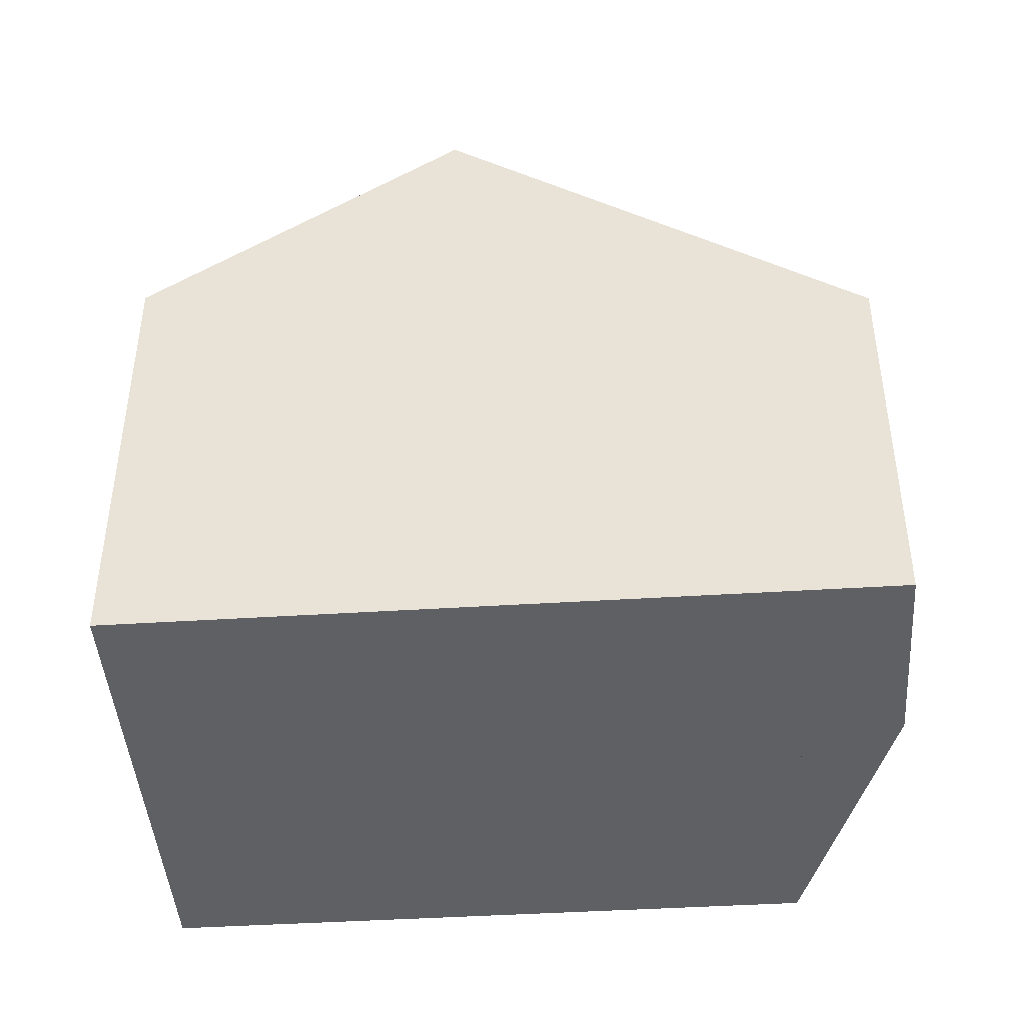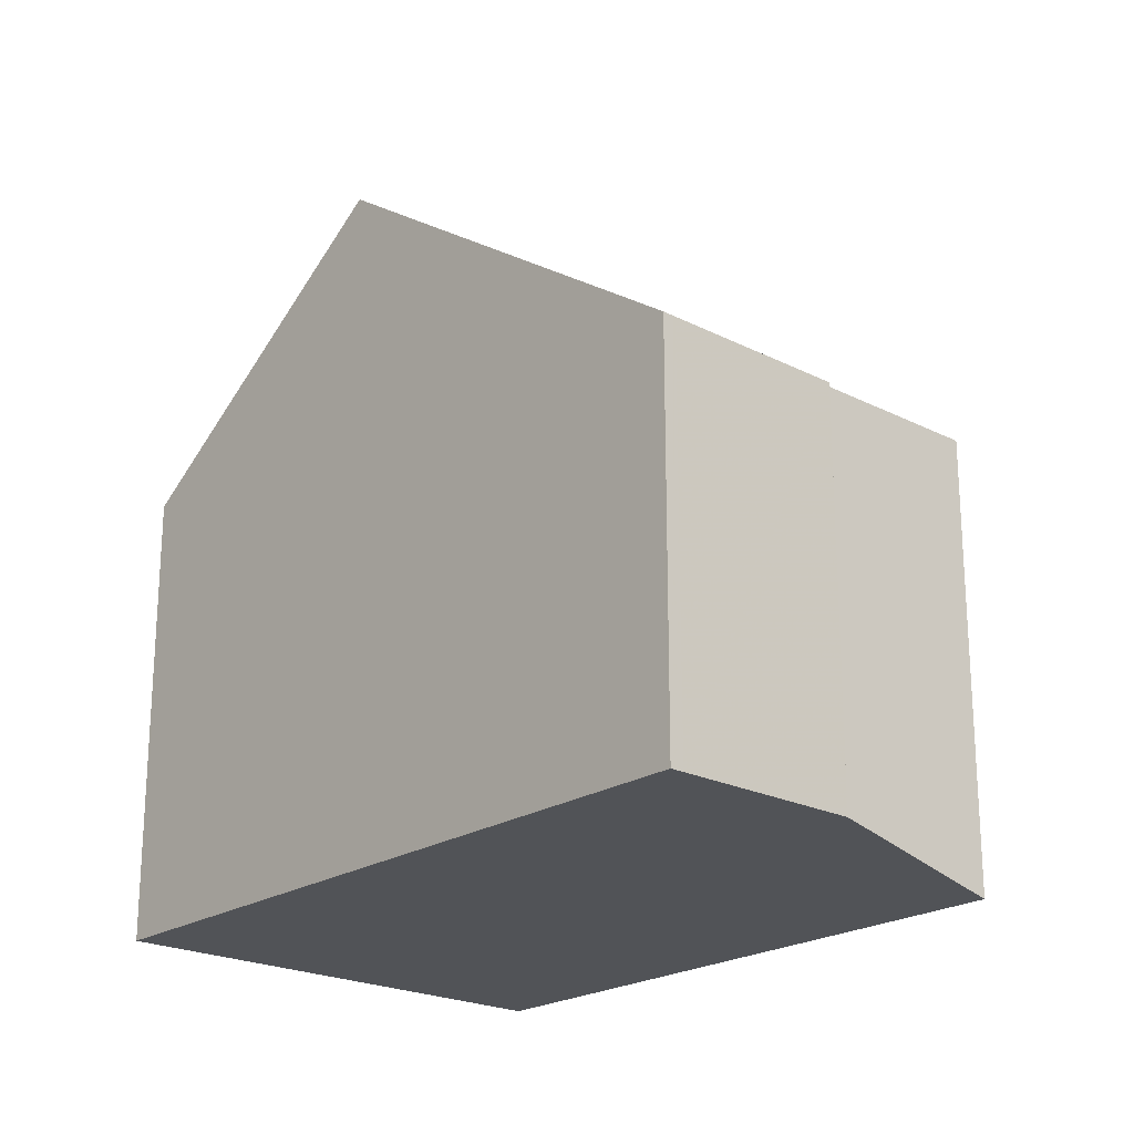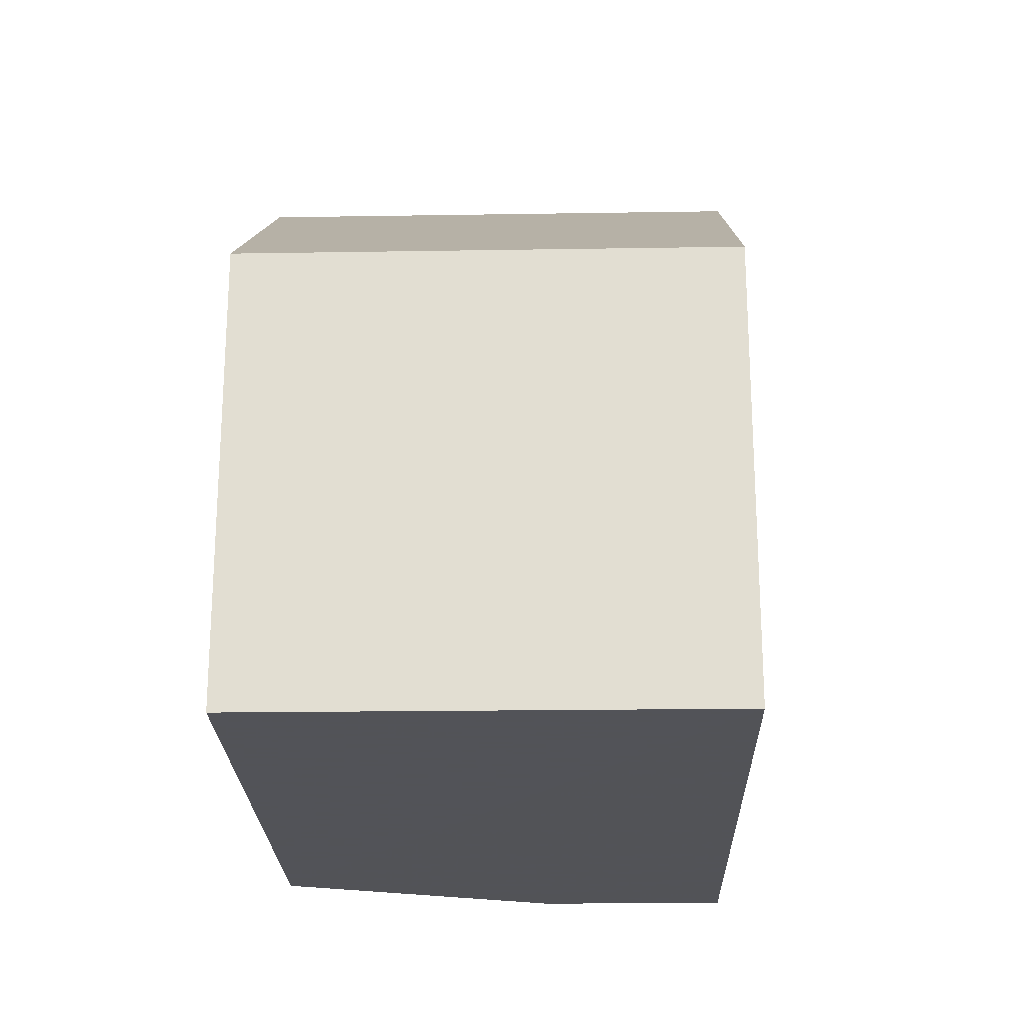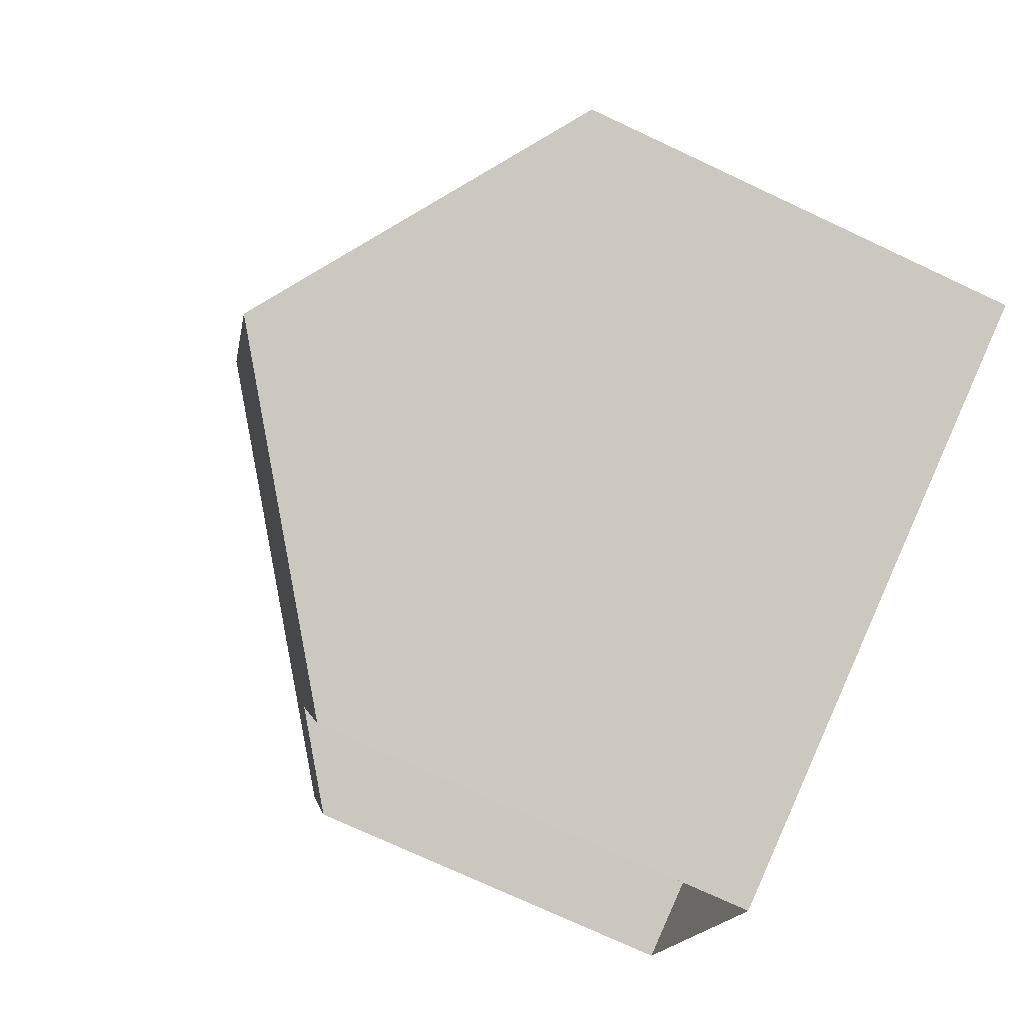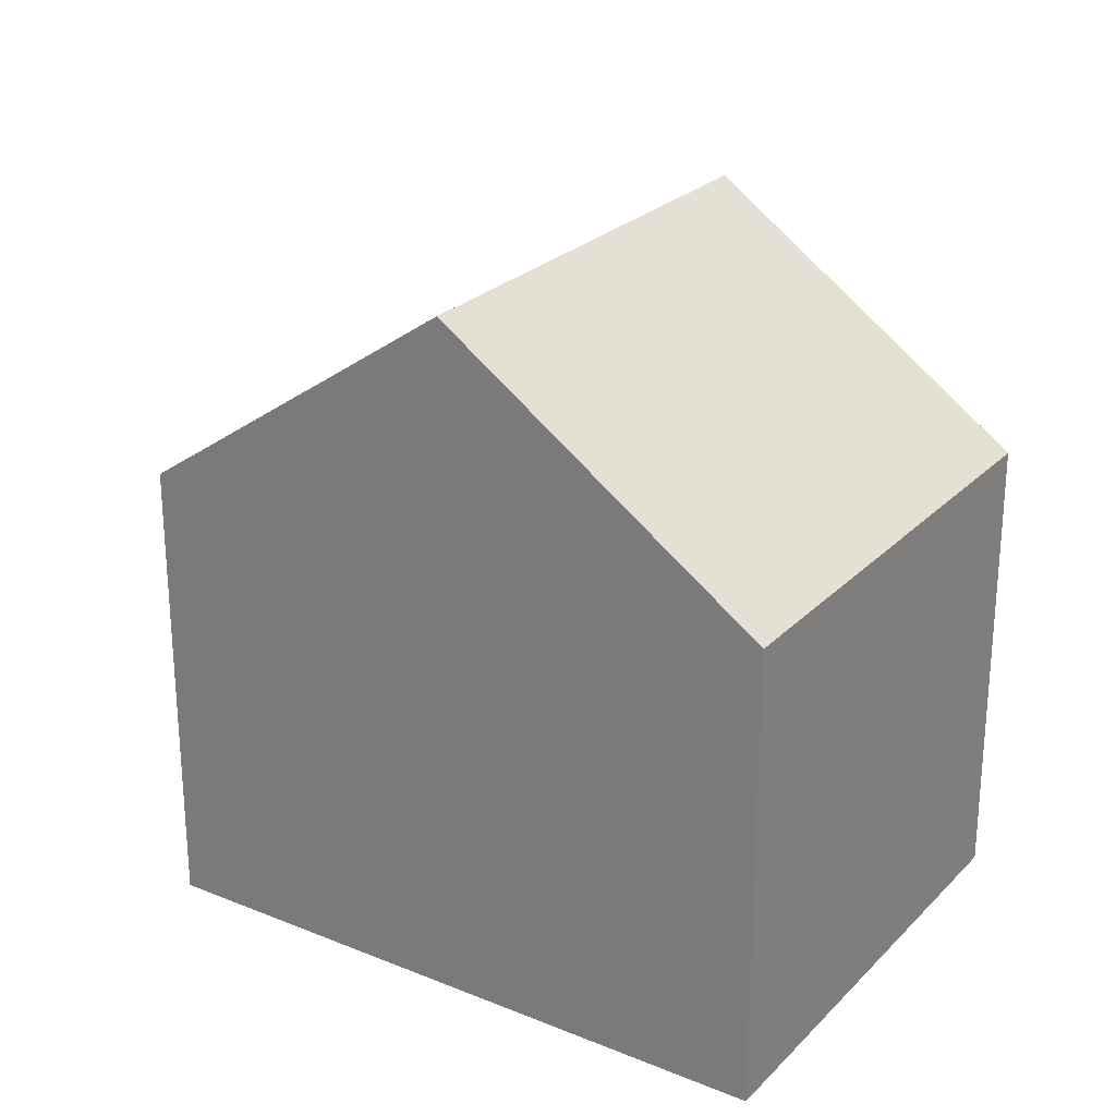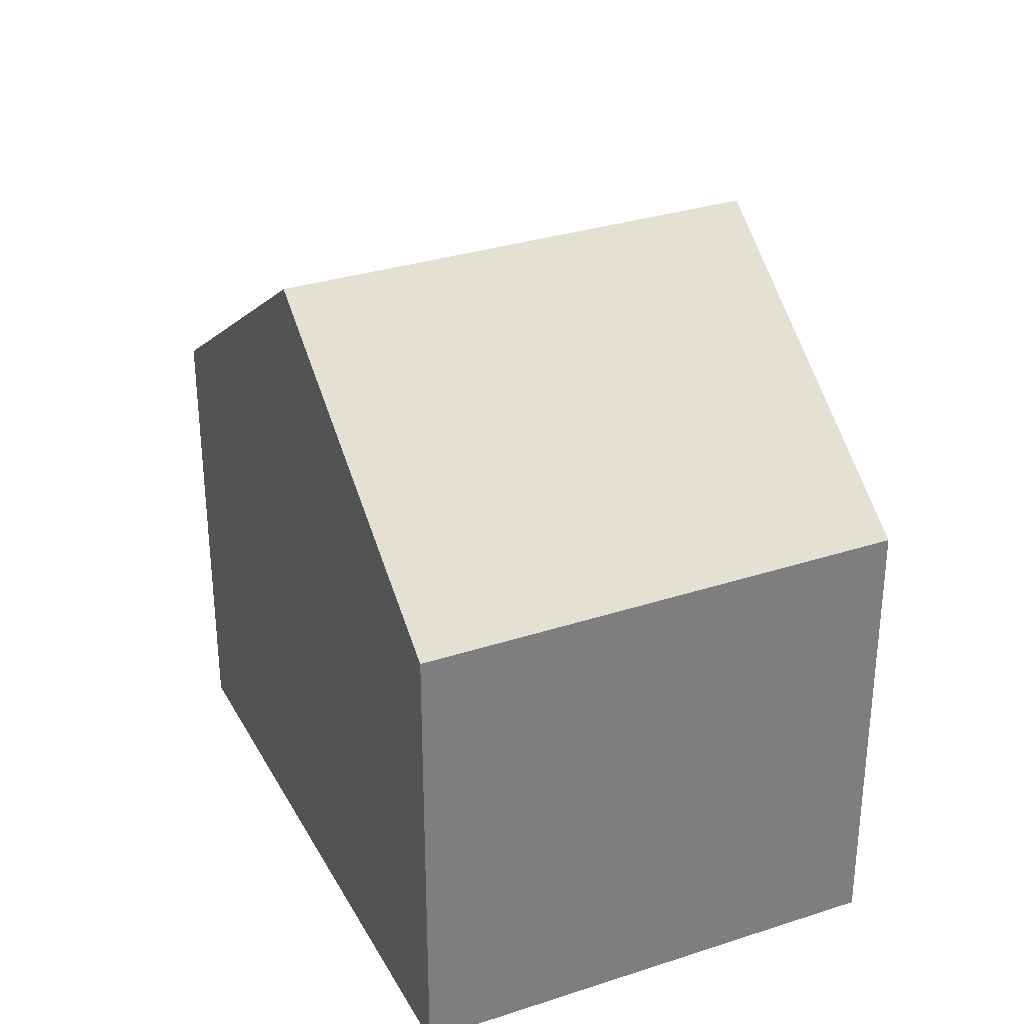
<metadata>
{"format":"obj","ext":"obj","renderer":"f3d","projection":"perspective","resolution":1024,"background":"white","views":[{"elev":-44.1,"azim":-157.7,"up":"+Z"},{"elev":-21.8,"azim":-113.5,"up":"+Z"},{"elev":-22.5,"azim":109.6,"up":"+Z"},{"elev":-75.1,"azim":65.0,"up":"+Y"},{"elev":25.3,"azim":51.3,"up":"+Z"},{"elev":31.7,"azim":83.6,"up":"+Z"}]}
</metadata>
<code>
v -1339 -1220 5.41
v -1341 -1215 5.424
v -1346 -1223 5.434
v -1347 -1220 5.434
v -1348 -1220 4.651
v -1349 -1218 4.651
v -1344 -1216 8.08
v -1342 -1222 8.072
v -1340 -1215 5.424
v -1344 -1216 8.08
v -1342 -1221 8.073
v -1339 -1220 5.411
v -1339 -1220 5.44
v -1341 -1215 5.452
v -1339 -1221 5.439
v -1342 -1222 8.072
v -1344 -1216 8.08
v -1344 -1216 8.08
v -1349 -1218 4.651
v -1342 -1221 8.073
v -1346 -1223 5.434
v -1341 -1215 5.453
v -1348 -1218 5.161
v -1348 -1218 5.161
v -1348 -1220 5.16
v -1349 -1218 4.678
v -1349 -1218 4.678
v -1348 -1220 4.678
v -1348 -1217 5.209
v -1348 -1218 5.209
v -1347 -1220 5.208
v -1340 -1217 5.447
v -1340 -1217 5.418
v -1343 -1218 8.077
v -1343 -1218 8.077
v -1347 -1220 5.434
v -1346 -1223 5.452
v -1346 -1223 5.451
v -1348 -1217 5.452
v -1348 -1218 5.452
v -1347 -1220 5.452
v -1339 -1221 5.439
v -1339 -1220 5.41
v -1339 -1220 8.882e-16
v -1339 -1221 0
v -1340 -1215 5.424
v -1341 -1215 5.424
v -1341 -1215 8.882e-16
v -1340 -1215 -8.882e-16
v -1346 -1223 5.434
v -1346 -1223 5.434
v -1346 -1223 0
v -1346 -1223 0
v -1347 -1220 5.208
v -1347 -1220 5.434
v -1347 -1220 -8.882e-16
v -1347 -1220 0
v -1349 -1218 4.651
v -1348 -1220 4.651
v -1348 -1220 0
v -1349 -1218 0
v -1349 -1218 4.678
v -1349 -1218 4.651
v -1349 -1218 0
v -1349 -1218 0
v -1341 -1215 5.453
v -1344 -1216 8.08
v -1344 -1216 0
v -1341 -1215 0
v -1340 -1217 5.418
v -1340 -1215 5.424
v -1340 -1215 -8.882e-16
v -1340 -1217 -8.882e-16
v -1339 -1220 5.41
v -1339 -1220 5.411
v -1339 -1220 0
v -1339 -1220 8.882e-16
v -1342 -1222 8.072
v -1339 -1221 5.439
v -1339 -1221 0
v -1342 -1222 0
v -1346 -1223 5.451
v -1342 -1222 8.072
v -1342 -1222 0
v -1346 -1223 0
v -1349 -1218 4.651
v -1349 -1218 4.651
v -1349 -1218 0
v -1349 -1218 0
v -1347 -1220 5.434
v -1346 -1223 5.434
v -1346 -1223 0
v -1347 -1220 8.882e-16
v -1341 -1215 5.424
v -1341 -1215 5.453
v -1341 -1215 0
v -1341 -1215 8.882e-16
v -1348 -1217 5.209
v -1348 -1218 5.161
v -1348 -1218 0
v -1348 -1217 0
v -1348 -1220 4.678
v -1348 -1220 5.16
v -1348 -1220 0
v -1348 -1220 0
v -1348 -1218 5.161
v -1349 -1218 4.678
v -1349 -1218 0
v -1348 -1218 0
v -1348 -1220 4.651
v -1348 -1220 4.678
v -1348 -1220 0
v -1348 -1220 0
v -1348 -1217 5.452
v -1348 -1217 5.209
v -1348 -1217 0
v -1348 -1217 0
v -1348 -1220 5.16
v -1347 -1220 5.208
v -1347 -1220 0
v -1348 -1220 0
v -1339 -1220 5.411
v -1340 -1217 5.418
v -1340 -1217 -8.882e-16
v -1339 -1220 0
v -1347 -1220 5.434
v -1347 -1220 5.434
v -1347 -1220 8.882e-16
v -1347 -1220 -8.882e-16
v -1346 -1223 5.434
v -1346 -1223 5.451
v -1346 -1223 0
v -1346 -1223 0
v -1344 -1216 8.08
v -1348 -1217 5.452
v -1348 -1217 0
v -1344 -1216 0
v -1339 -1220 0
v -1346 -1223 0
v -1347 -1220 0
v -1348 -1220 0
v -1349 -1218 0
v -1341 -1215 0
f 22 2 9 14
f 13 12 1 15
f 33 12 13 32
f 32 13 11 34
f 15 8 11 13
f 30 23 24 29
f 38 3 21 37
f 31 25 23 30
f 14 10 7 22
f 27 24 23 26
f 26 23 25 28
f 26 19 6 27
f 28 5 19 26
f 40 30 29 39
f 37 21 36 41
f 32 14 9 33
f 34 10 14 32
f 41 36 4 31 30 40
f 37 20 16 38
f 39 17 18 40
f 41 35 20 37
f 40 18 35 41
f 43 44 45 42
f 47 48 49 46
f 51 52 53 50
f 55 56 57 54
f 59 60 61 58
f 63 64 65 62
f 67 68 69 66
f 71 72 73 70
f 75 76 77 74
f 79 80 81 78
f 83 84 85 82
f 87 88 89 86
f 91 92 93 90
f 95 96 97 94
f 99 100 101 98
f 103 104 105 102
f 107 108 109 106
f 111 112 113 110
f 115 116 117 114
f 119 120 121 118
f 123 124 125 122
f 127 128 129 126
f 131 132 133 130
f 135 136 137 134
f 139 140 141 142 143 138

</code>
